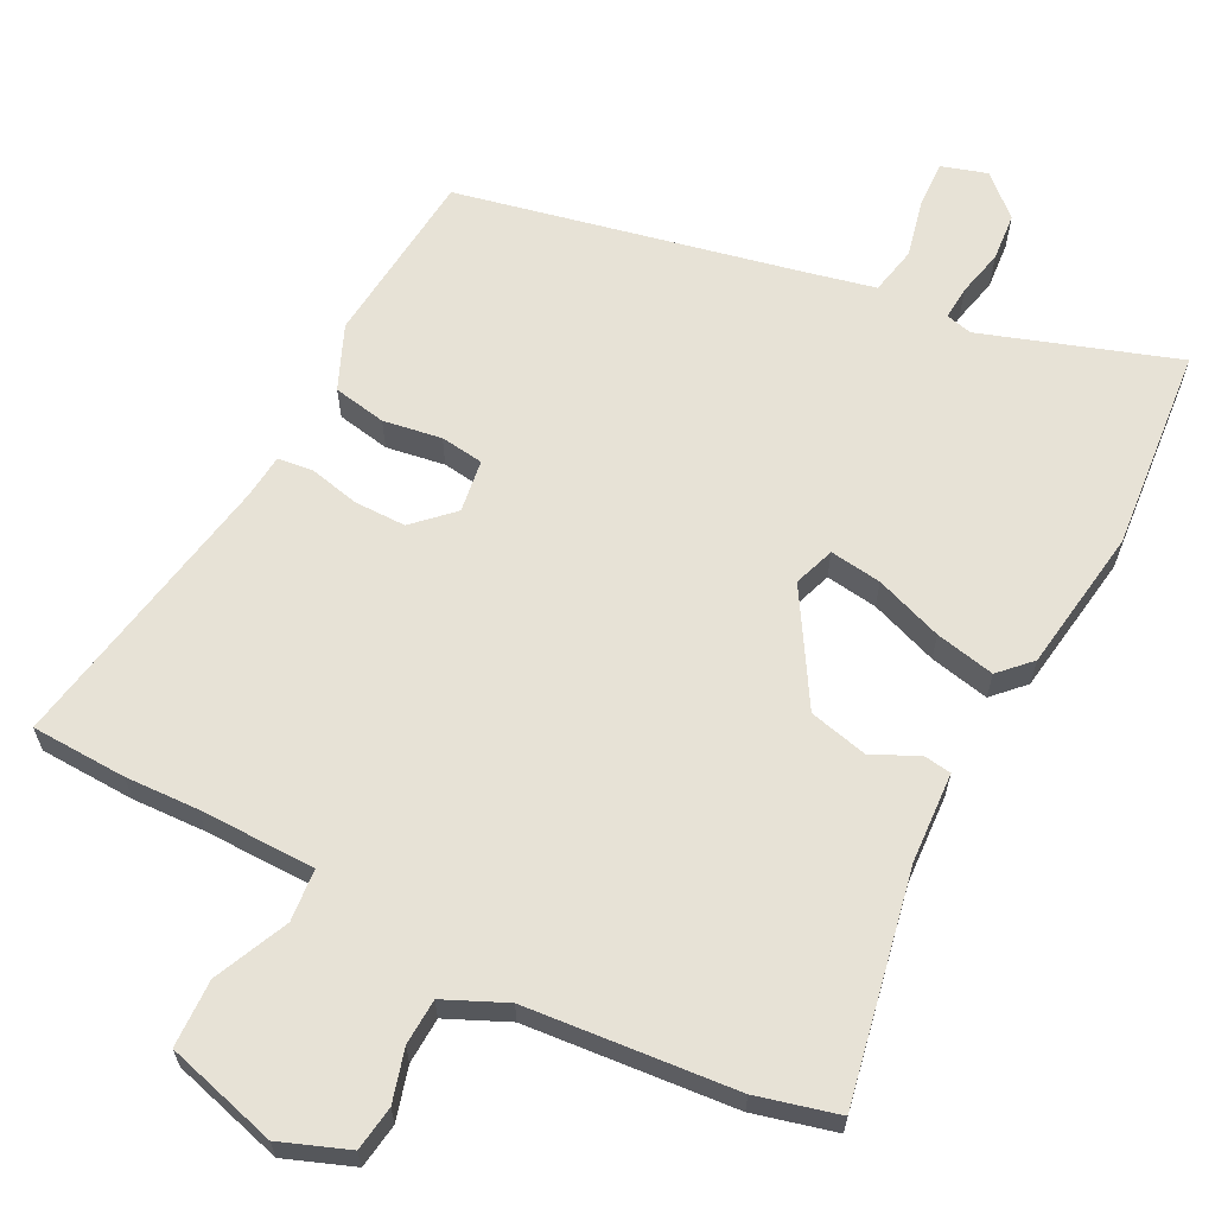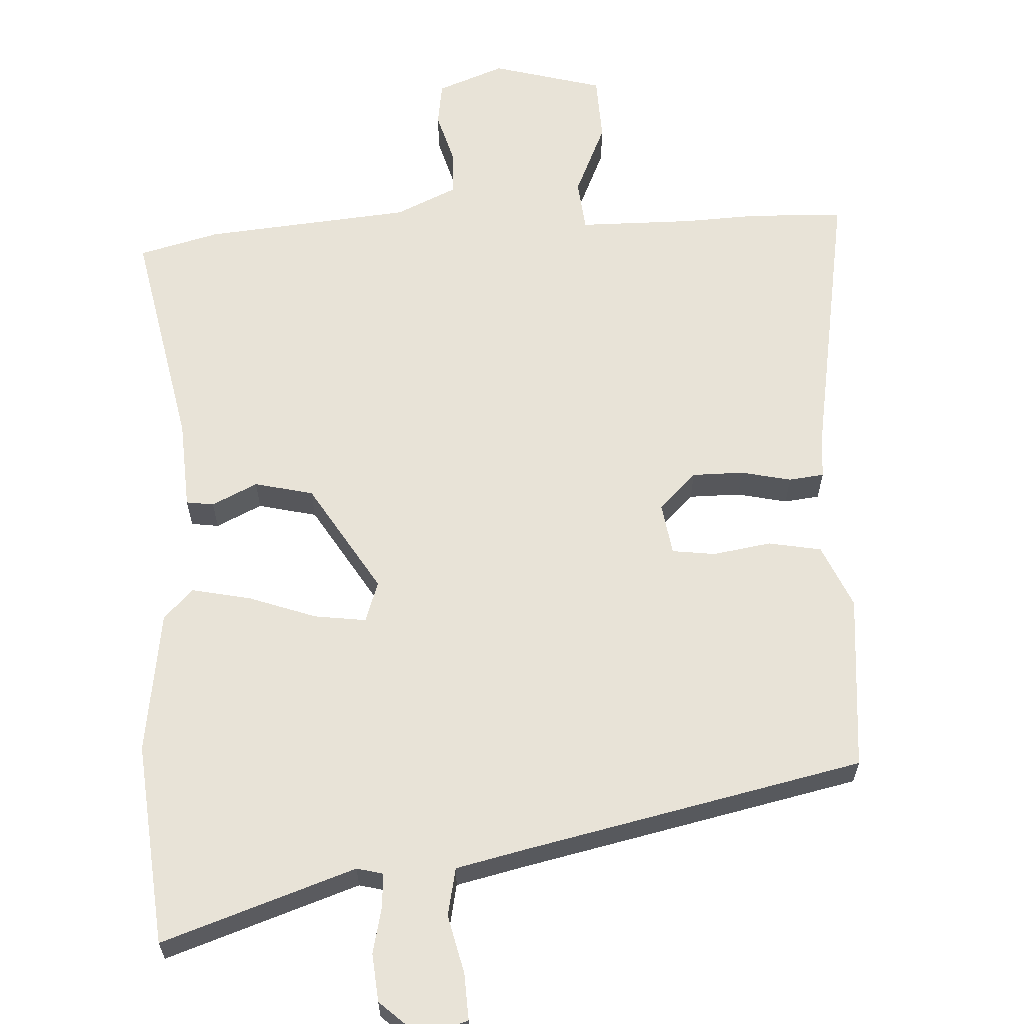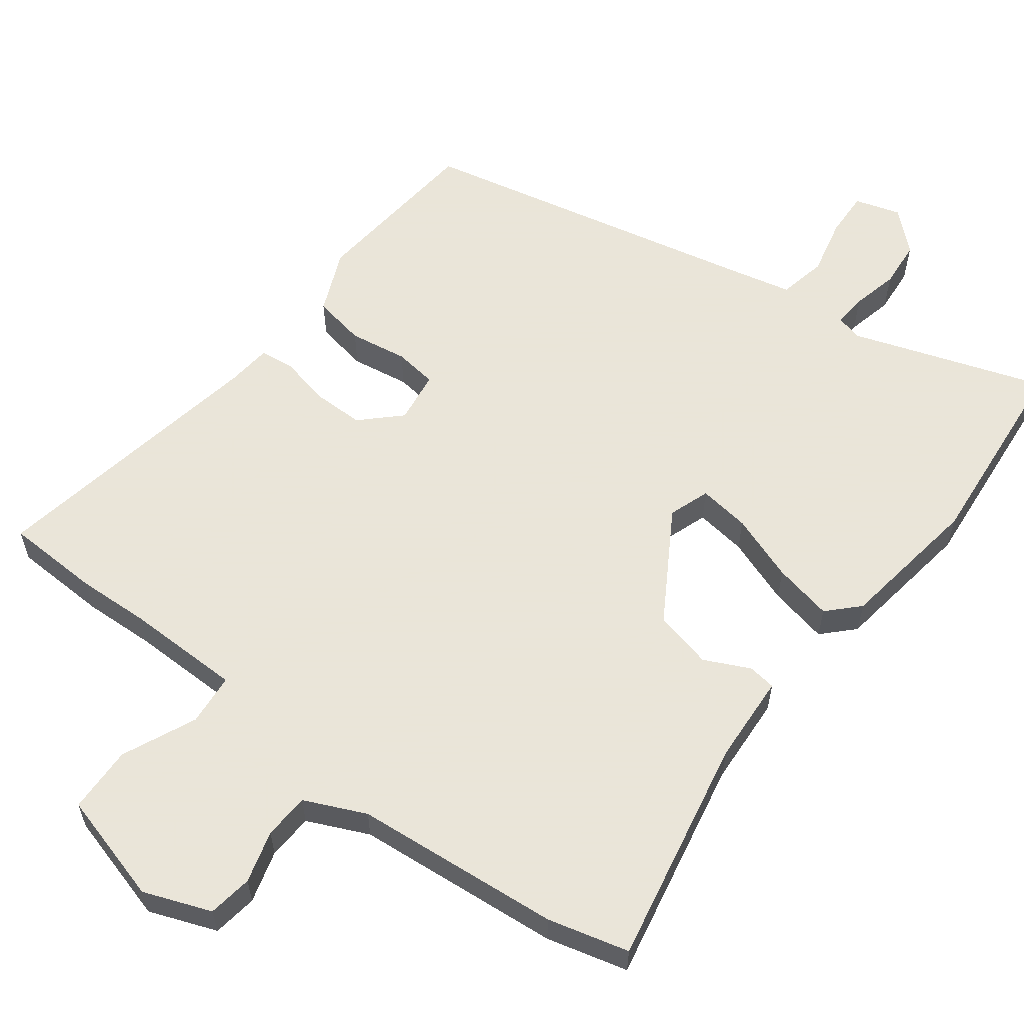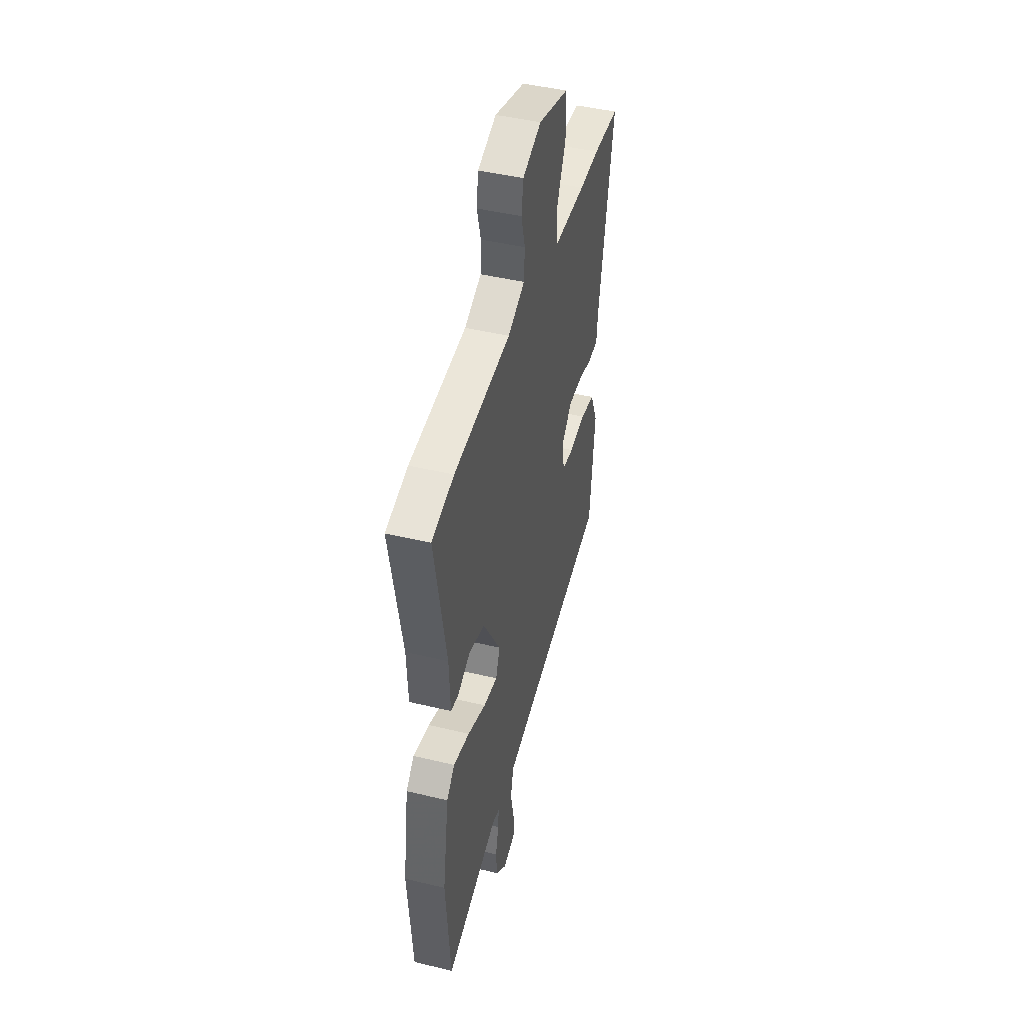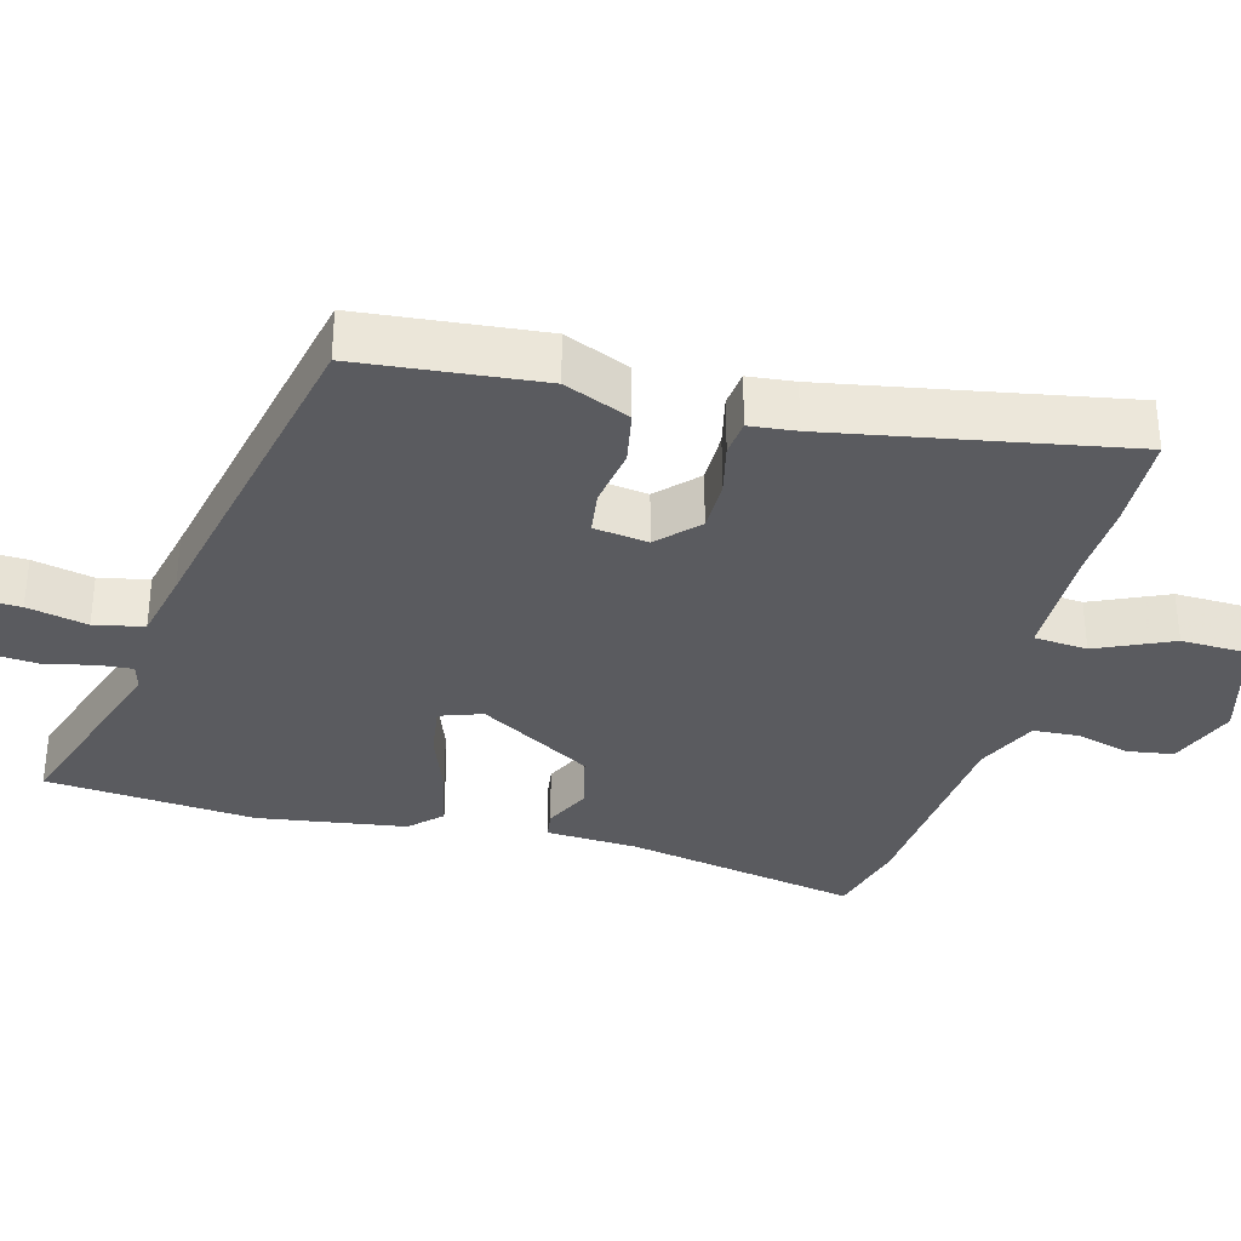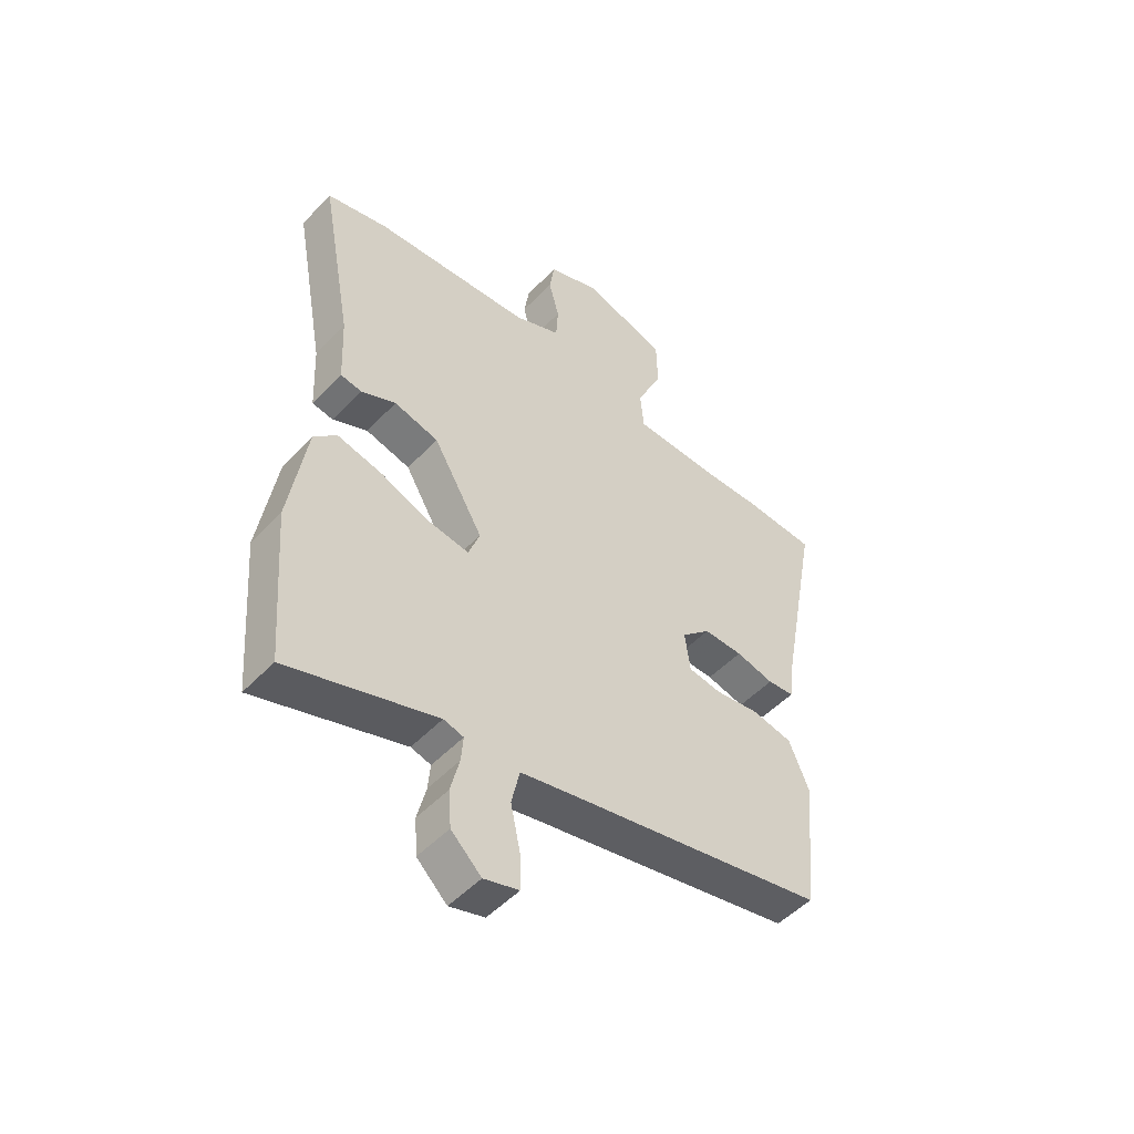
<metadata>
{"format":"obj","ext":"obj","renderer":"f3d","projection":"perspective","resolution":1024,"background":"white","views":[{"elev":63.3,"azim":26.5,"up":"+Y"},{"elev":62.3,"azim":176.1,"up":"+Y"},{"elev":58.6,"azim":36.4,"up":"+Y"},{"elev":45.2,"azim":105.6,"up":"+Z"},{"elev":-33.3,"azim":-105.5,"up":"+Y"},{"elev":-50.6,"azim":138.4,"up":"+Z"}]}
</metadata>
<code>
v -0.595 0.07 0.495
v -0.46 0.07 0.502
v -0.357 0.07 0.499
v -0.192 0.07 0.503
v -0.186 0.07 0.577
v -0.234 0.07 0.681
v -0.232 0.07 0.776
v -0.075 0.07 0.822
v 0.021 0.07 0.787
v 0.031 0.07 0.724
v 0.011 0.07 0.65
v 0.015 0.07 0.585
v 0.102 0.07 0.547
v 0.396 0.07 0.525
v 0.511 0.07 0.497
v 0.451 0.07 0.173
v 0.445 0.07 0.045
v 0.406 0.07 0.039
v 0.341 0.07 0.069
v 0.258 0.07 0.048
v 0.165 0.07 -0.11
v 0.186 0.07 -0.168
v 0.259 0.07 -0.157
v 0.354 0.07 -0.121
v 0.438 0.07 -0.102
v 0.48 0.07 -0.144
v 0.512 0.07 -0.348
v 0.489 0.07 -0.638
v 0.214 0.07 -0.549
v 0.177 0.07 -0.559
v 0.181 0.07 -0.607
v 0.197 0.07 -0.673
v 0.192 0.07 -0.741
v 0.136 0.07 -0.794
v 0.071 0.07 -0.775
v 0.073 0.07 -0.709
v 0.091 0.07 -0.626
v 0.076 0.07 -0.558
v -0.023 0.07 -0.537
v -0.505 0.07 -0.44
v -0.531 0.07 -0.189
v -0.493 0.07 -0.098
v -0.418 0.07 -0.083
v -0.335 0.07 -0.095
v -0.274 0.07 -0.086
v -0.264 0.07 -0.011
v -0.318 0.07 0.04
v -0.391 0.07 0.039
v -0.462 0.07 0.022
v -0.512 0.07 0.027
v -0.519 0.07 0.091
v -0.595 0 0.495
v -0.46 0 0.502
v -0.357 0 0.499
v -0.192 0 0.503
v -0.186 0 0.577
v -0.234 0 0.681
v -0.232 0 0.776
v -0.075 0 0.822
v 0.021 0 0.787
v 0.031 0 0.724
v 0.011 0 0.65
v 0.015 0 0.585
v 0.102 0 0.547
v 0.396 0 0.525
v 0.511 0 0.497
v 0.451 0 0.173
v 0.445 0 0.045
v 0.406 0 0.039
v 0.341 0 0.069
v 0.258 0 0.048
v 0.165 0 -0.11
v 0.186 0 -0.168
v 0.259 0 -0.157
v 0.354 0 -0.121
v 0.438 0 -0.102
v 0.48 0 -0.144
v 0.512 0 -0.348
v 0.489 0 -0.638
v 0.214 0 -0.549
v 0.177 0 -0.559
v 0.181 0 -0.607
v 0.197 0 -0.673
v 0.192 0 -0.741
v 0.136 0 -0.794
v 0.071 0 -0.775
v 0.073 0 -0.709
v 0.091 0 -0.626
v 0.076 0 -0.558
v -0.023 0 -0.537
v -0.505 0 -0.44
v -0.531 0 -0.189
v -0.493 0 -0.098
v -0.418 0 -0.083
v -0.335 0 -0.095
v -0.274 0 -0.086
v -0.264 0 -0.011
v -0.318 0 0.04
v -0.391 0 0.039
v -0.462 0 0.022
v -0.512 0 0.027
v -0.519 0 0.091
f 48 49 50 51
f 1 2 3
f 51 1 3
f 48 51 3
f 47 48 3
f 46 47 3 4
f 45 46 4
f 42 43 44
f 41 42 44
f 40 41 44
f 39 40 44
f 38 39 44 45
f 35 36 37
f 34 35 37
f 33 34 37
f 32 33 37
f 31 32 37
f 30 31 37 38
f 38 45 4
f 30 38 4
f 29 30 4
f 27 28 29
f 26 27 29
f 25 26 29
f 24 25 29
f 23 24 29
f 16 17 18 19
f 16 19 20
f 15 16 20
f 14 15 20
f 13 14 20
f 12 13 20 21
f 9 10 11
f 8 9 11
f 7 8 11
f 6 7 11
f 5 6 11
f 5 11 12
f 4 5 12 21
f 22 23 29
f 4 21 22 29
f 102 101 100 99
f 54 53 52
f 54 52 102
f 54 102 99
f 54 99 98
f 55 54 98 97
f 55 97 96
f 95 94 93
f 95 93 92
f 95 92 91
f 95 91 90
f 96 95 90 89
f 88 87 86
f 88 86 85
f 88 85 84
f 88 84 83
f 88 83 82
f 89 88 82 81
f 55 96 89
f 55 89 81
f 55 81 80
f 80 79 78
f 80 78 77
f 80 77 76
f 80 76 75
f 80 75 74
f 70 69 68 67
f 71 70 67
f 71 67 66
f 71 66 65
f 71 65 64
f 72 71 64 63
f 62 61 60
f 62 60 59
f 62 59 58
f 62 58 57
f 62 57 56
f 63 62 56
f 72 63 56 55
f 80 74 73
f 80 73 72 55
f 1 52 53 2
f 2 53 54 3
f 3 54 55 4
f 4 55 56 5
f 5 56 57 6
f 6 57 58 7
f 7 58 59 8
f 8 59 60 9
f 9 60 61 10
f 10 61 62 11
f 11 62 63 12
f 12 63 64 13
f 13 64 65 14
f 14 65 66 15
f 15 66 67 16
f 16 67 68 17
f 17 68 69 18
f 18 69 70 19
f 19 70 71 20
f 20 71 72 21
f 21 72 73 22
f 22 73 74 23
f 23 74 75 24
f 24 75 76 25
f 25 76 77 26
f 26 77 78 27
f 27 78 79 28
f 28 79 80 29
f 29 80 81 30
f 30 81 82 31
f 31 82 83 32
f 32 83 84 33
f 33 84 85 34
f 34 85 86 35
f 35 86 87 36
f 36 87 88 37
f 37 88 89 38
f 38 89 90 39
f 39 90 91 40
f 40 91 92 41
f 41 92 93 42
f 42 93 94 43
f 43 94 95 44
f 44 95 96 45
f 45 96 97 46
f 46 97 98 47
f 47 98 99 48
f 48 99 100 49
f 49 100 101 50
f 50 101 102 51
f 51 102 52 1

</code>
